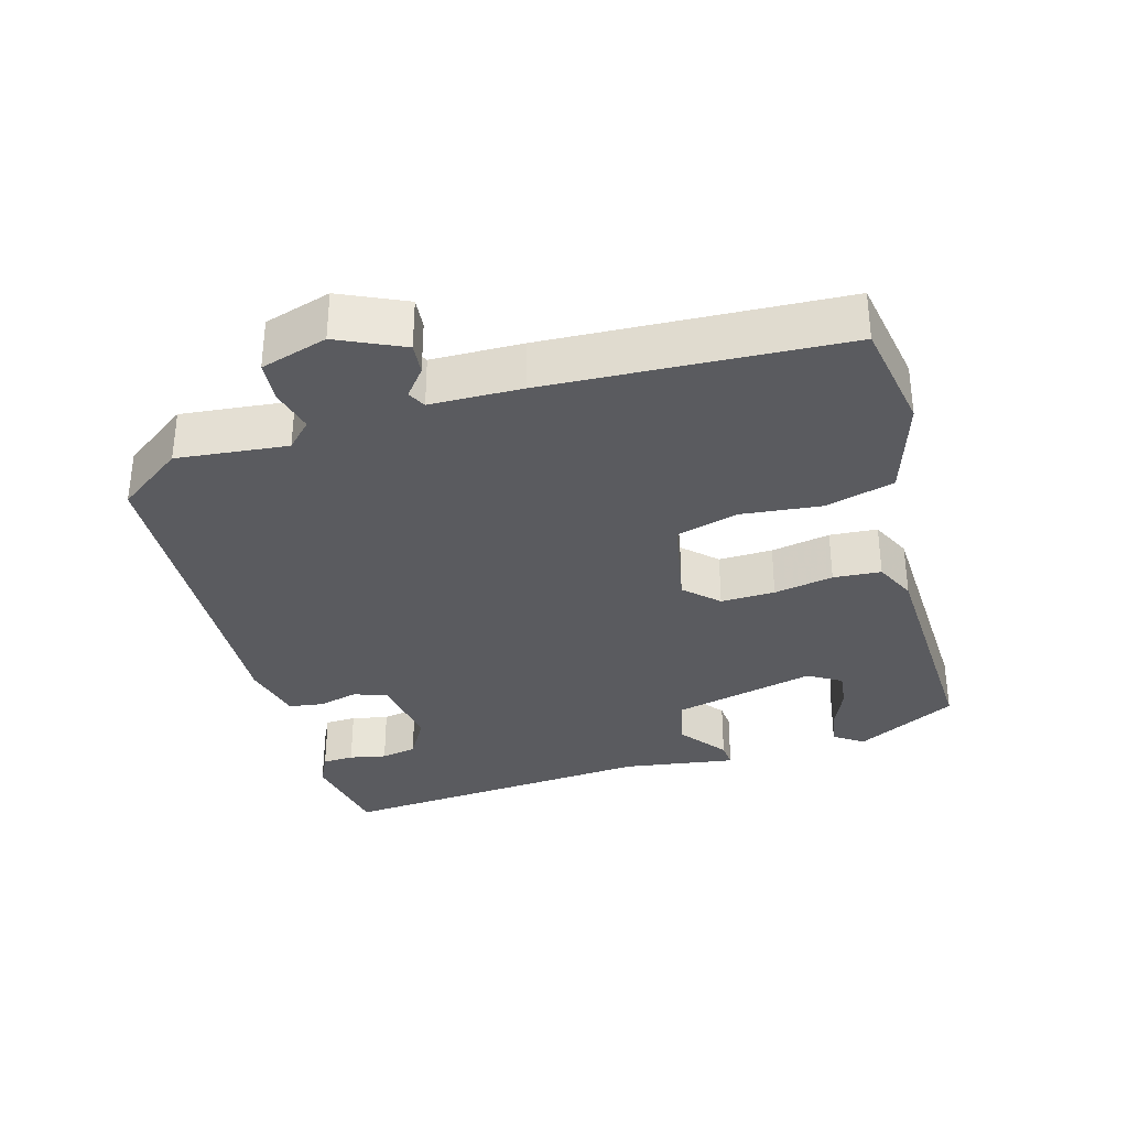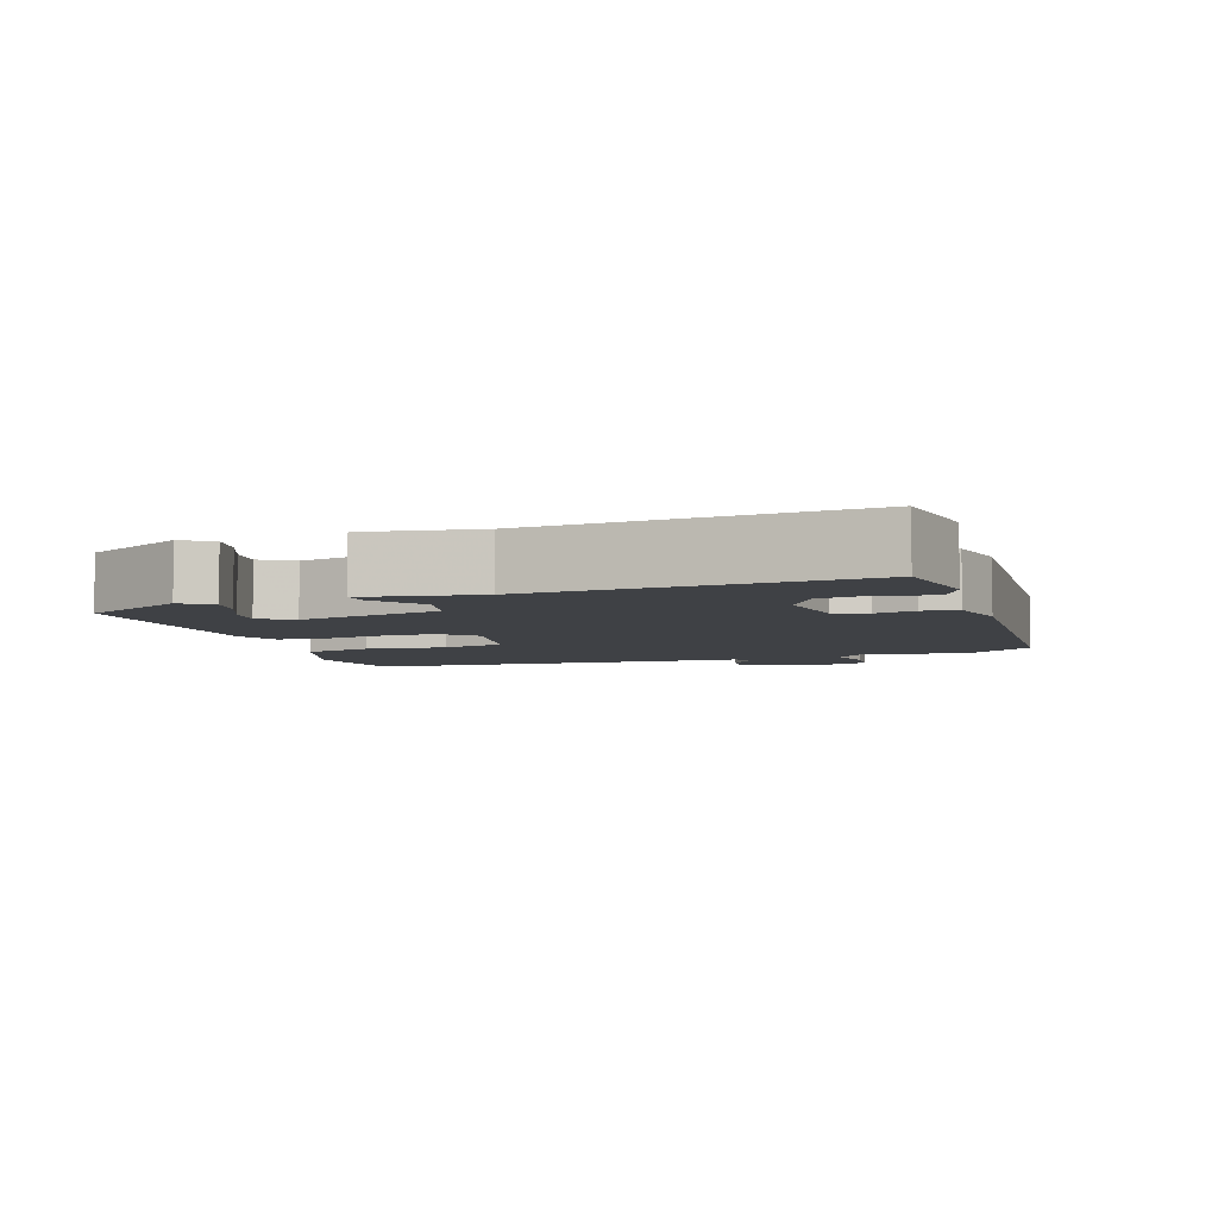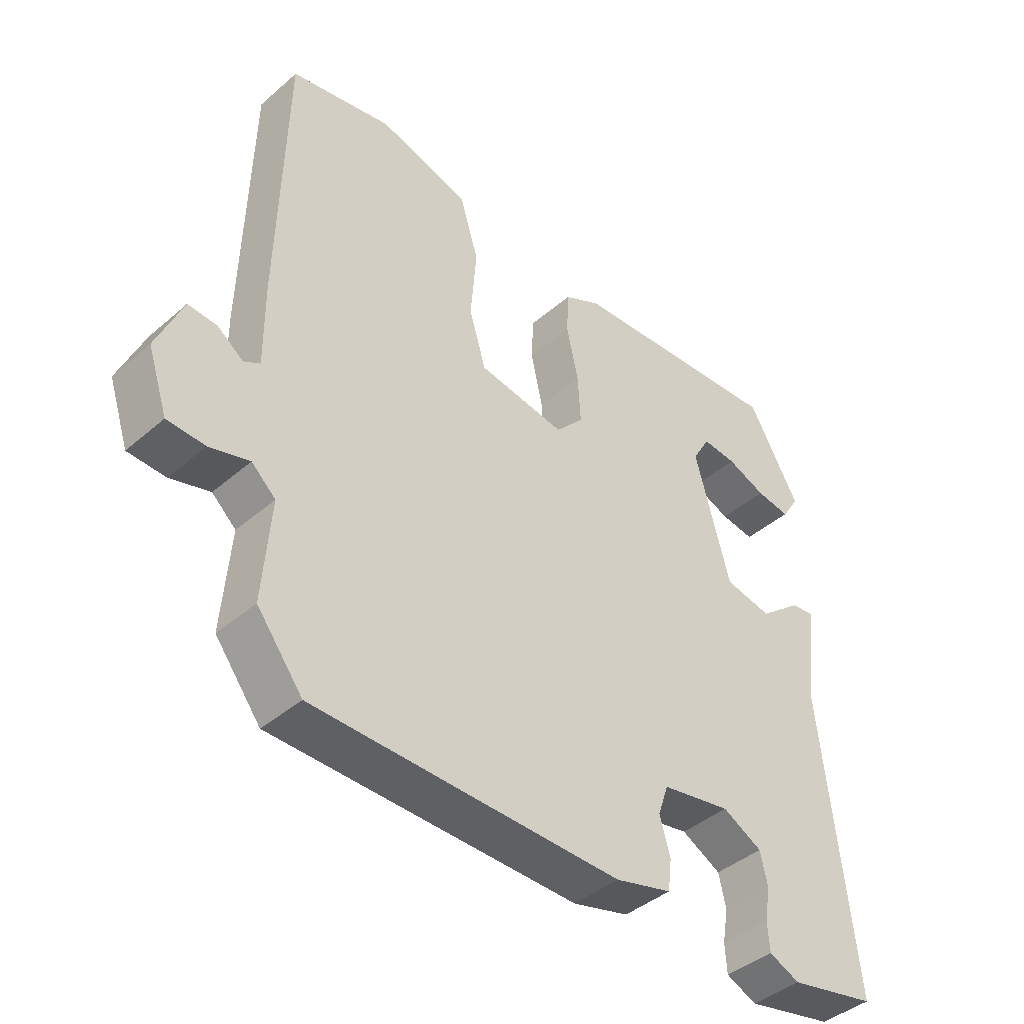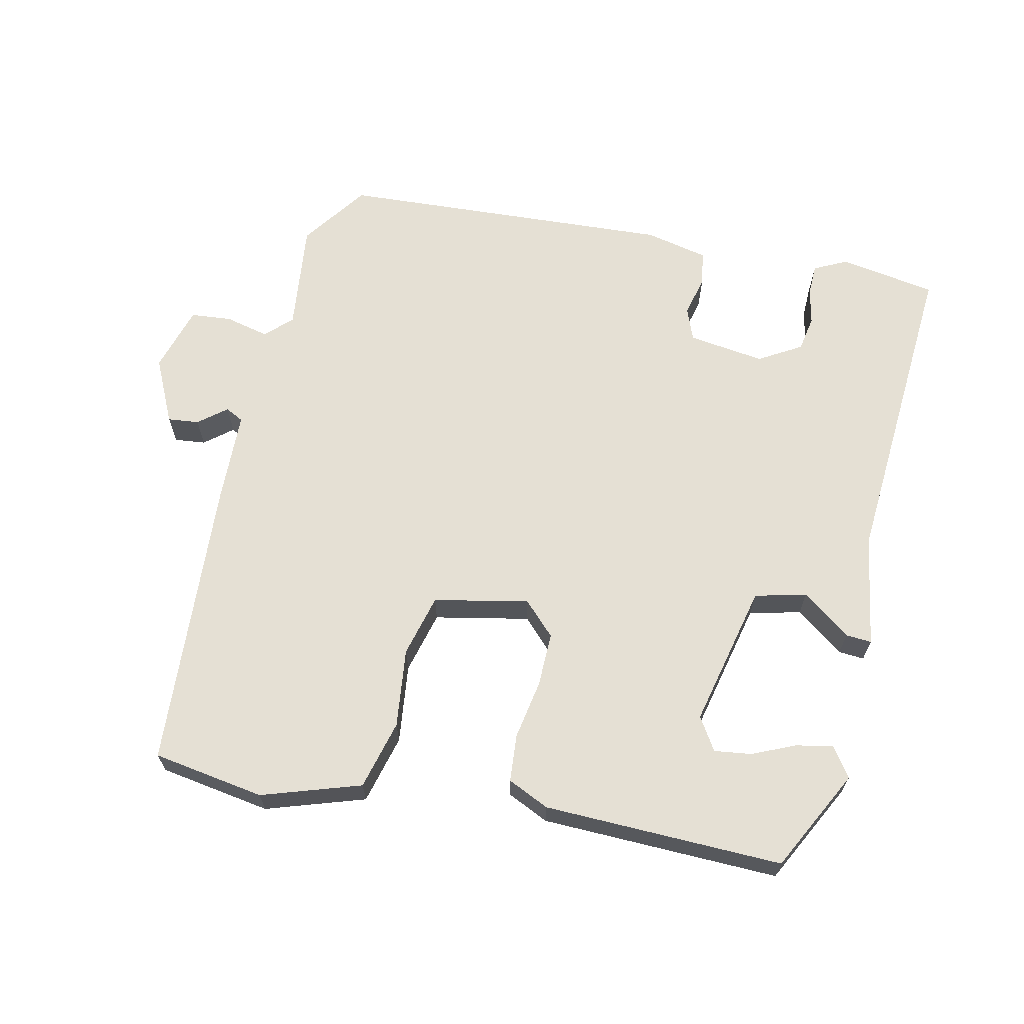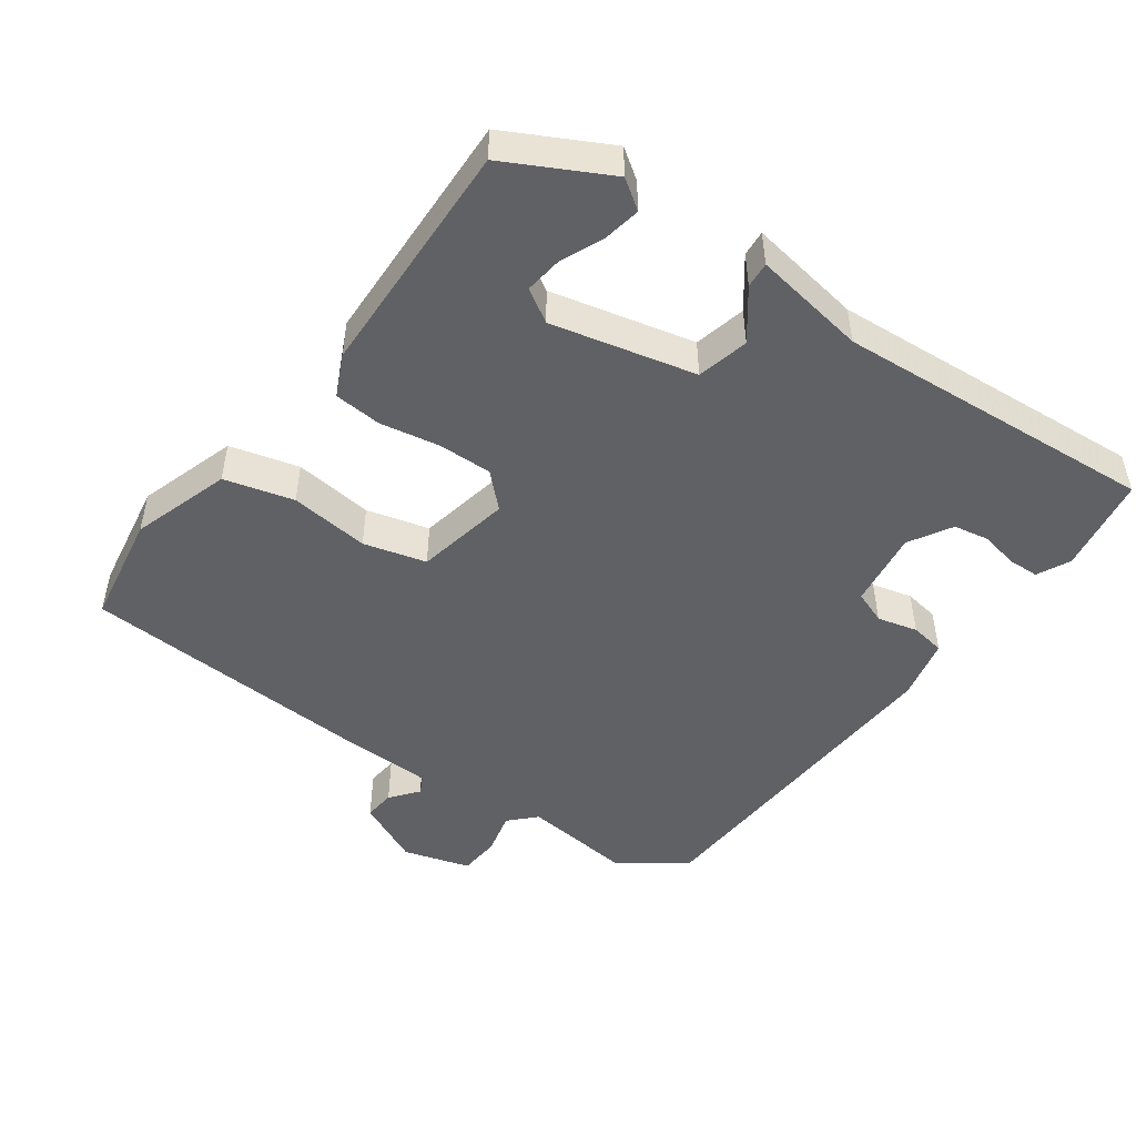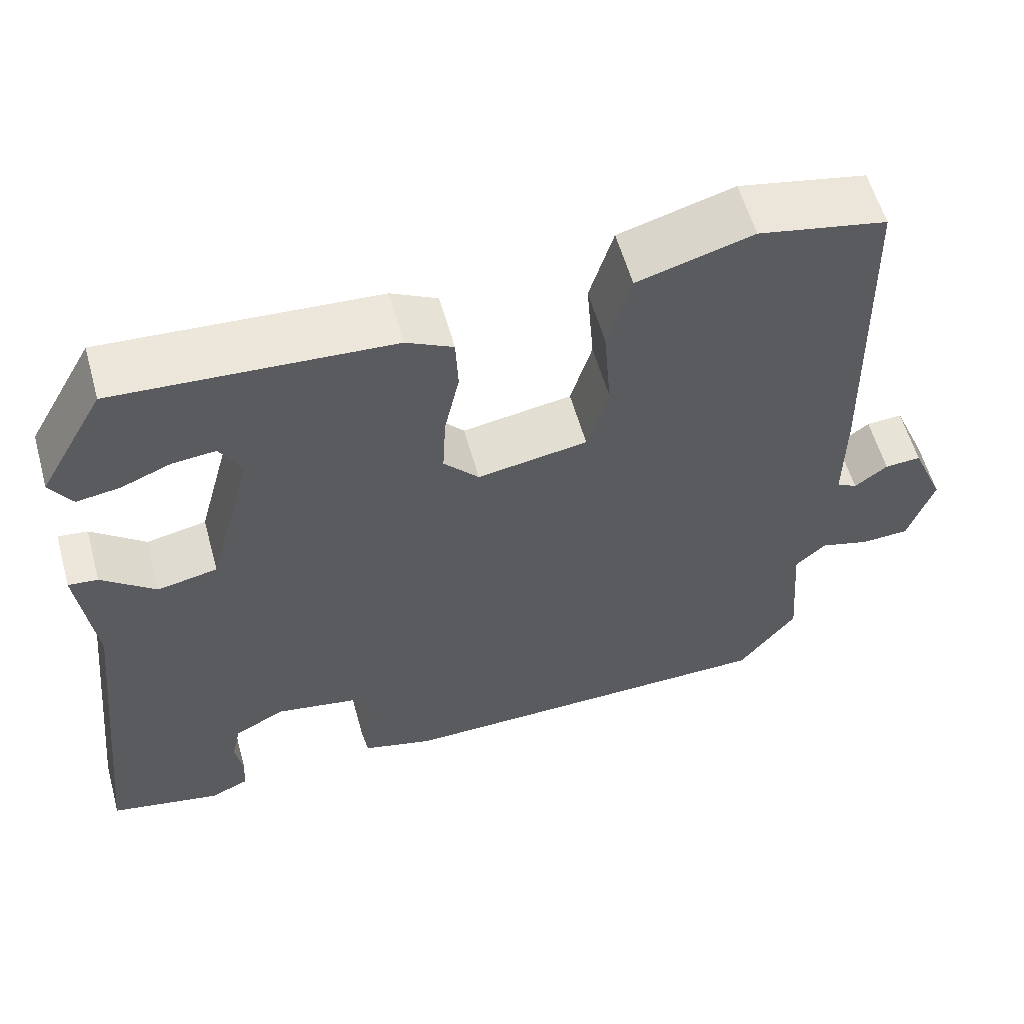
<metadata>
{"format":"obj","ext":"obj","renderer":"f3d","projection":"perspective","resolution":1024,"background":"white","views":[{"elev":-33.4,"azim":-75.6,"up":"+Y"},{"elev":-5.5,"azim":106.5,"up":"+Y"},{"elev":-41.8,"azim":-43.9,"up":"+Z"},{"elev":65.5,"azim":10.3,"up":"+Y"},{"elev":-48.7,"azim":52.4,"up":"+Y"},{"elev":57.8,"azim":164.5,"up":"+Z"}]}
</metadata>
<code>
v -0.502 0.07 0.479
v -0.346 0.07 0.51
v -0.206 0.07 0.47
v -0.177 0.07 0.374
v -0.186 0.07 0.262
v -0.16 0.07 0.175
v -0.026 0.07 0.153
v 0.017 0.07 0.2
v 0.013 0.07 0.276
v -0.005 0.07 0.359
v -0.002 0.07 0.426
v 0.055 0.07 0.455
v 0.39 0.07 0.476
v 0.469 0.07 0.336
v 0.442 0.07 0.294
v 0.389 0.07 0.302
v 0.329 0.07 0.326
v 0.276 0.07 0.331
v 0.249 0.07 0.284
v 0.303 0.07 0.084
v 0.376 0.07 0.069
v 0.442 0.07 0.122
v 0.478 0.07 0.126
v 0.458 0.07 -0.034
v 0.506 0.07 -0.484
v 0.371 0.07 -0.512
v 0.324 0.07 -0.491
v 0.321 0.07 -0.447
v 0.33 0.07 -0.395
v 0.319 0.07 -0.345
v 0.258 0.07 -0.312
v 0.151 0.07 -0.331
v 0.135 0.07 -0.378
v 0.151 0.07 -0.434
v 0.145 0.07 -0.483
v 0.058 0.07 -0.506
v -0.415 0.07 -0.497
v -0.485 0.07 -0.406
v -0.473 0.07 -0.251
v -0.51 0.07 -0.217
v -0.571 0.07 -0.234
v -0.629 0.07 -0.231
v -0.66 0.07 -0.138
v -0.62 0.07 -0.045
v -0.576 0.07 -0.048
v -0.536 0.07 -0.078
v -0.511 0.07 -0.064
v -0.512 0.07 0.064
v -0.502 0 0.479
v -0.346 0 0.51
v -0.206 0 0.47
v -0.177 0 0.374
v -0.186 0 0.262
v -0.16 0 0.175
v -0.026 0 0.153
v 0.017 0 0.2
v 0.013 0 0.276
v -0.005 0 0.359
v -0.002 0 0.426
v 0.055 0 0.455
v 0.39 0 0.476
v 0.469 0 0.336
v 0.442 0 0.294
v 0.389 0 0.302
v 0.329 0 0.326
v 0.276 0 0.331
v 0.249 0 0.284
v 0.303 0 0.084
v 0.376 0 0.069
v 0.442 0 0.122
v 0.478 0 0.126
v 0.458 0 -0.034
v 0.506 0 -0.484
v 0.371 0 -0.512
v 0.324 0 -0.491
v 0.321 0 -0.447
v 0.33 0 -0.395
v 0.319 0 -0.345
v 0.258 0 -0.312
v 0.151 0 -0.331
v 0.135 0 -0.378
v 0.151 0 -0.434
v 0.145 0 -0.483
v 0.058 0 -0.506
v -0.415 0 -0.497
v -0.485 0 -0.406
v -0.473 0 -0.251
v -0.51 0 -0.217
v -0.571 0 -0.234
v -0.629 0 -0.231
v -0.66 0 -0.138
v -0.62 0 -0.045
v -0.576 0 -0.048
v -0.536 0 -0.078
v -0.511 0 -0.064
v -0.512 0 0.064
f 47 48 1 2
f 43 44 45 46
f 41 42 43 46
f 40 41 46 47
f 39 40 47 2
f 33 34 35 36
f 32 33 36 37
f 26 27 28 29
f 24 25 26 29
f 24 29 30
f 21 22 23 24
f 20 21 24 30
f 19 20 30 31
f 14 15 16 17
f 14 17 18
f 13 14 18
f 12 13 18
f 9 10 11 12
f 8 9 12 18
f 7 8 18 19
f 2 3 4 5
f 2 5 6
f 39 2 6
f 32 37 38 39
f 32 39 6 7
f 7 19 31 32
f 50 49 96 95
f 94 93 92 91
f 94 91 90 89
f 95 94 89 88
f 50 95 88 87
f 84 83 82 81
f 85 84 81 80
f 77 76 75 74
f 77 74 73 72
f 78 77 72
f 72 71 70 69
f 78 72 69 68
f 79 78 68 67
f 65 64 63 62
f 66 65 62
f 66 62 61
f 66 61 60
f 60 59 58 57
f 66 60 57 56
f 67 66 56 55
f 53 52 51 50
f 54 53 50
f 54 50 87
f 87 86 85 80
f 55 54 87 80
f 80 79 67 55
f 1 49 50 2
f 2 50 51 3
f 3 51 52 4
f 4 52 53 5
f 5 53 54 6
f 6 54 55 7
f 7 55 56 8
f 8 56 57 9
f 9 57 58 10
f 10 58 59 11
f 11 59 60 12
f 12 60 61 13
f 13 61 62 14
f 14 62 63 15
f 15 63 64 16
f 16 64 65 17
f 17 65 66 18
f 18 66 67 19
f 19 67 68 20
f 20 68 69 21
f 21 69 70 22
f 22 70 71 23
f 23 71 72 24
f 24 72 73 25
f 25 73 74 26
f 26 74 75 27
f 27 75 76 28
f 28 76 77 29
f 29 77 78 30
f 30 78 79 31
f 31 79 80 32
f 32 80 81 33
f 33 81 82 34
f 34 82 83 35
f 35 83 84 36
f 36 84 85 37
f 37 85 86 38
f 38 86 87 39
f 39 87 88 40
f 40 88 89 41
f 41 89 90 42
f 42 90 91 43
f 43 91 92 44
f 44 92 93 45
f 45 93 94 46
f 46 94 95 47
f 47 95 96 48
f 48 96 49 1

</code>
